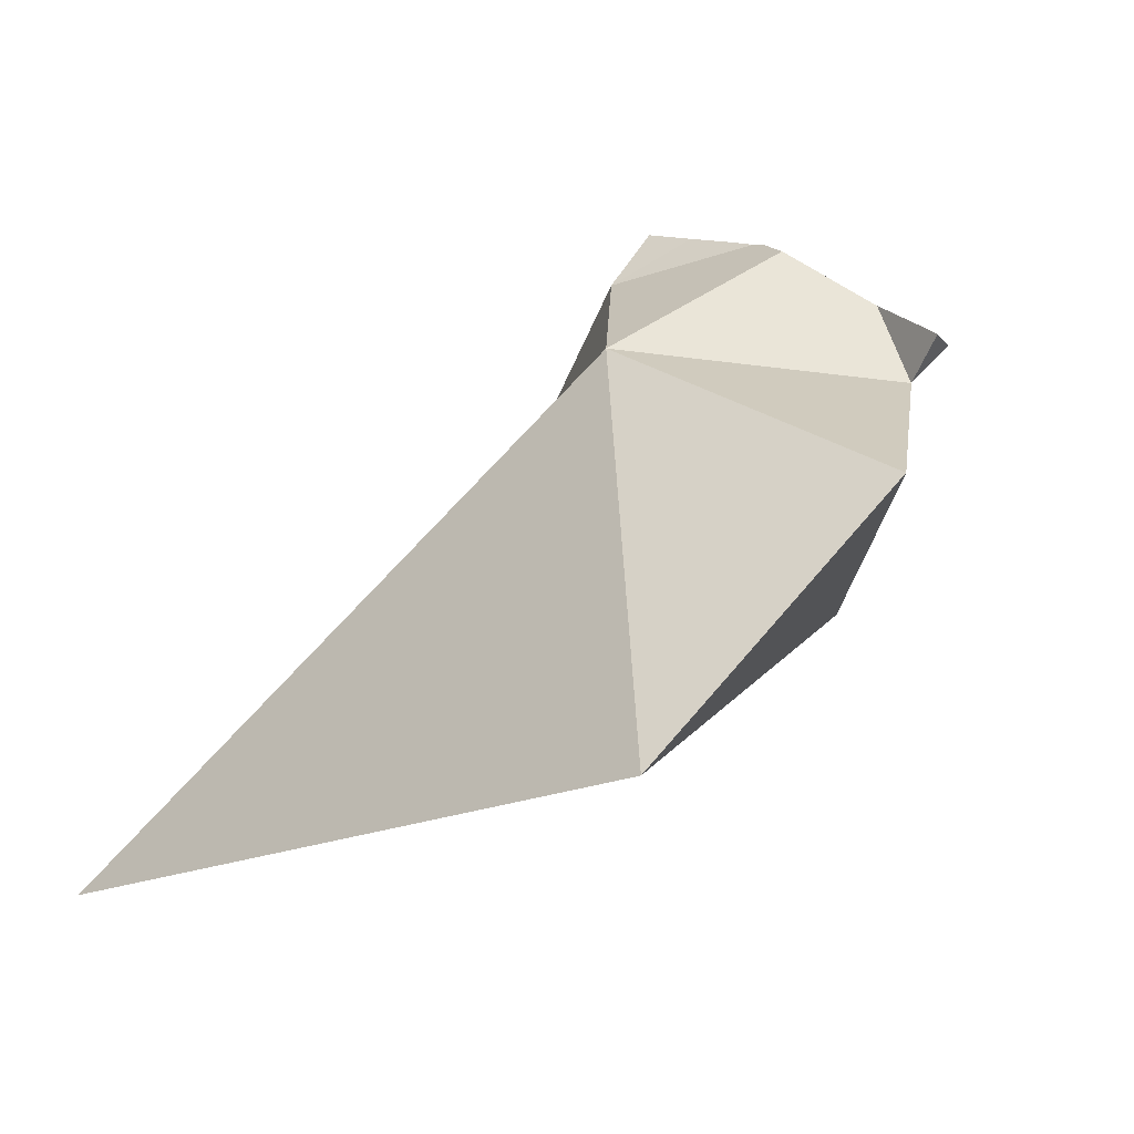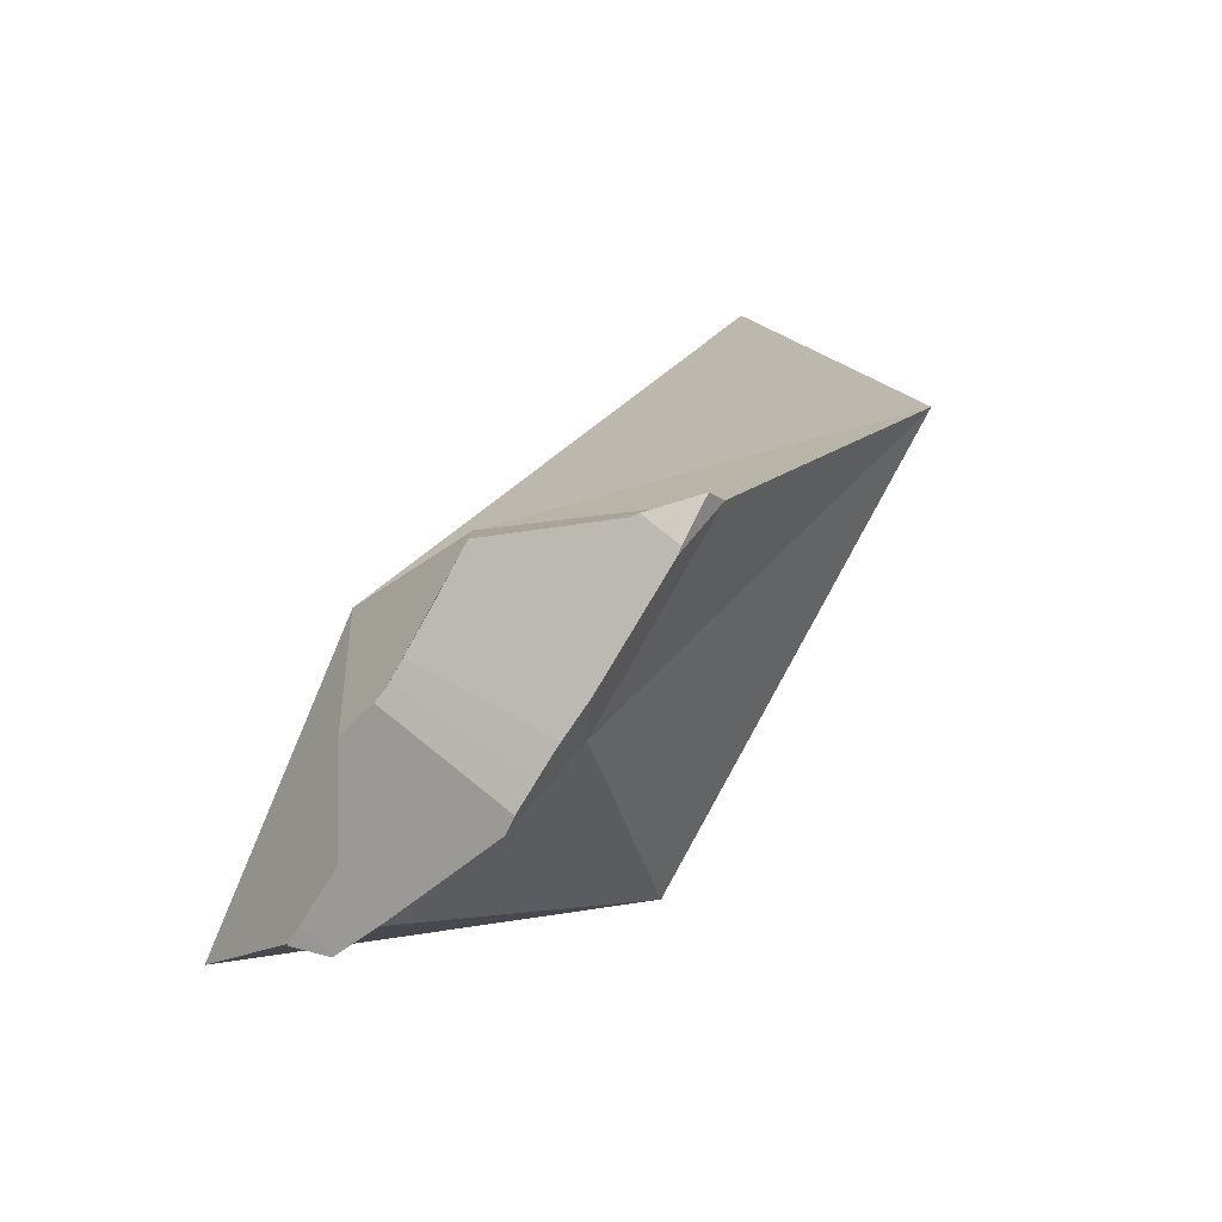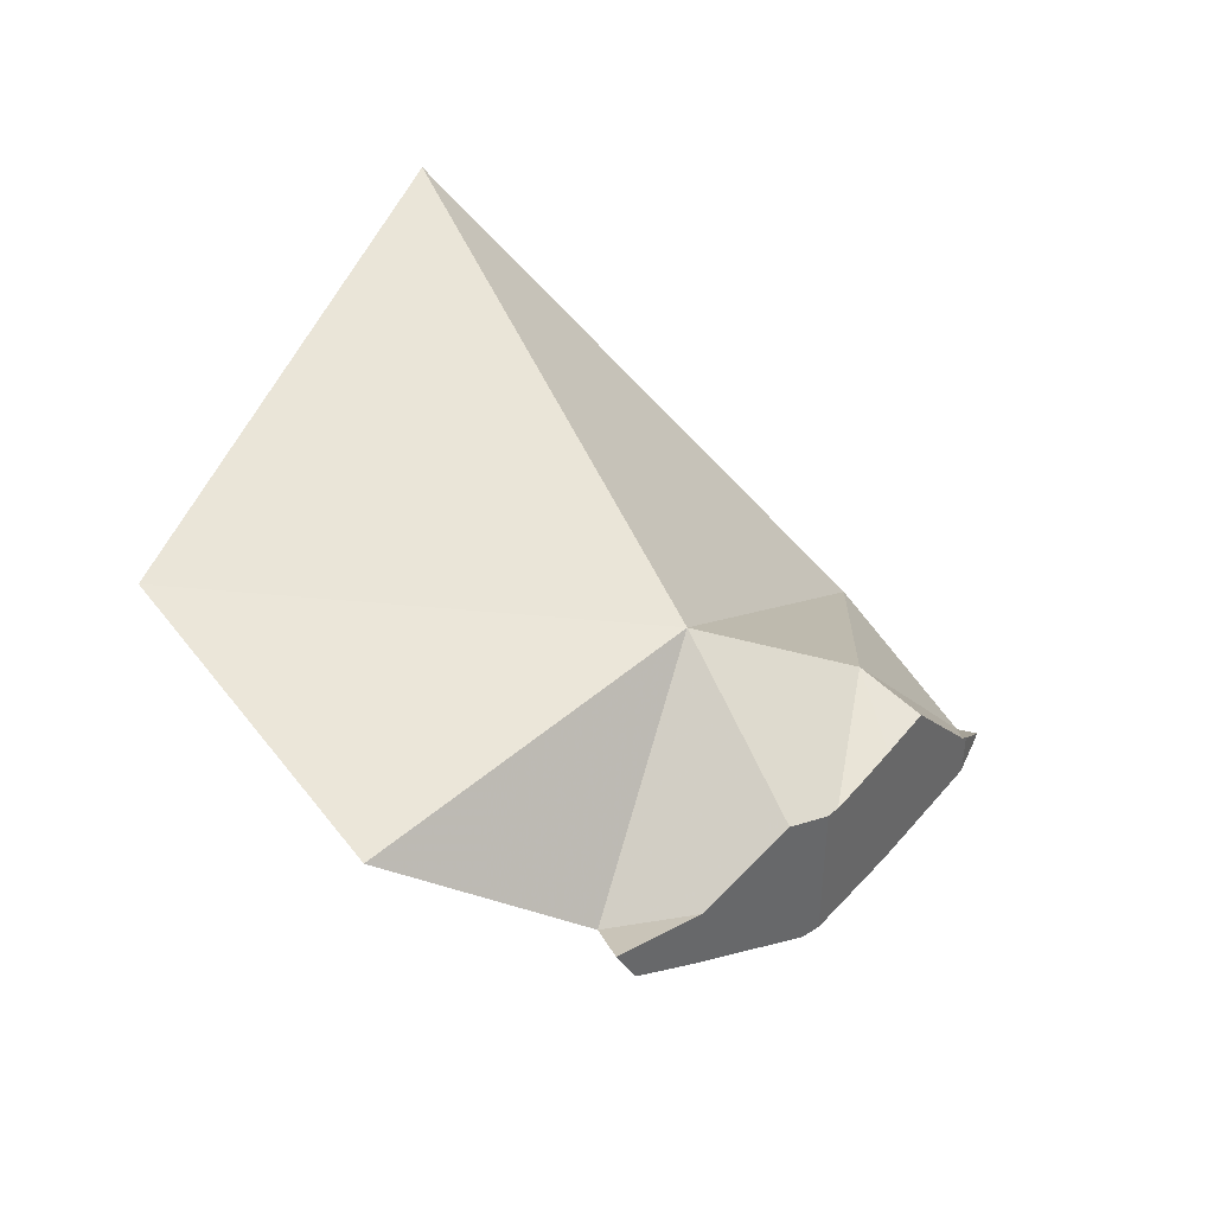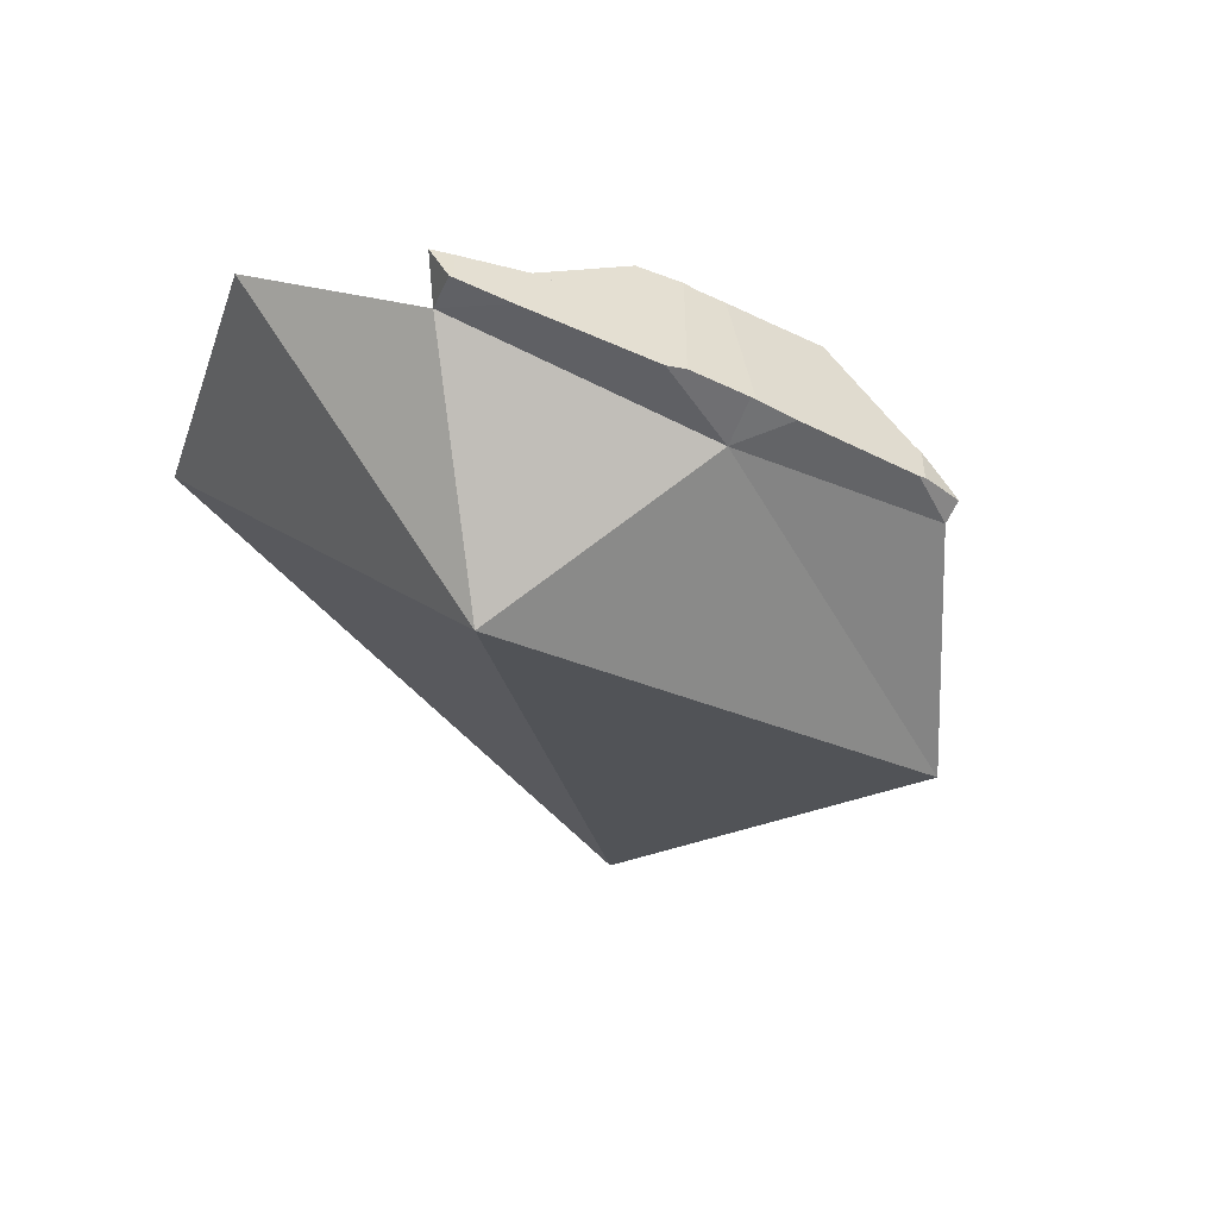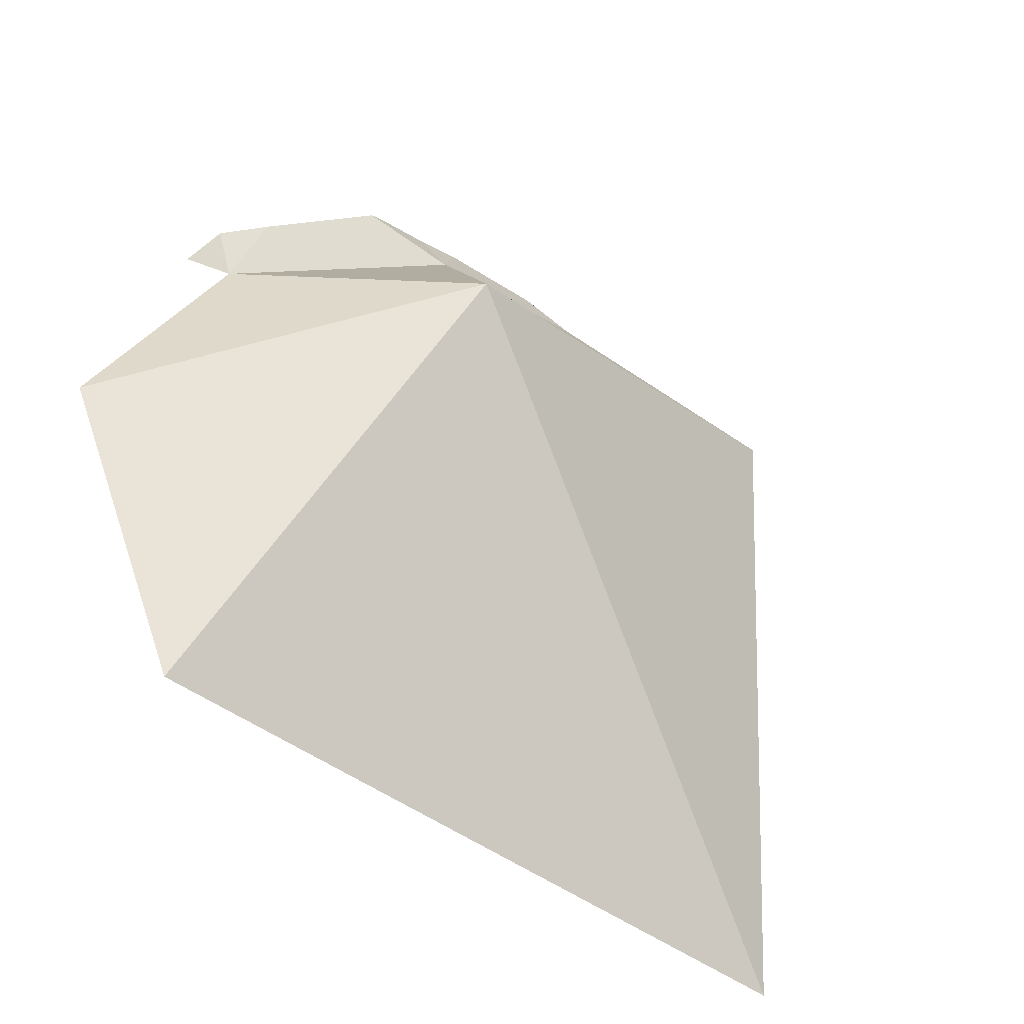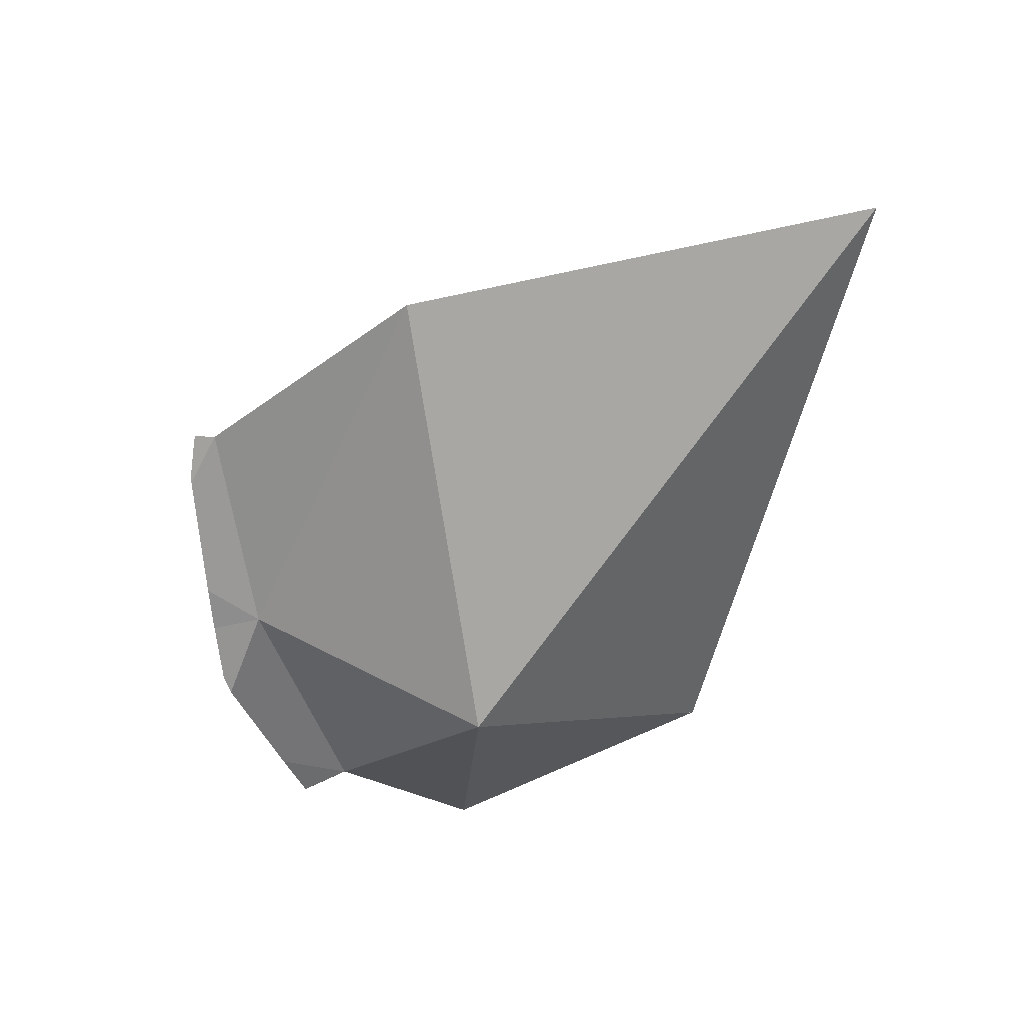
<metadata>
{"format":"obj","ext":"obj","renderer":"f3d","projection":"perspective","resolution":1024,"background":"white","views":[{"elev":-30.3,"azim":42.2,"up":"+Y"},{"elev":64.8,"azim":130.0,"up":"+Y"},{"elev":41.1,"azim":99.1,"up":"+Z"},{"elev":-52.7,"azim":121.3,"up":"+Z"},{"elev":-68.2,"azim":145.1,"up":"+Y"},{"elev":-65.3,"azim":-113.6,"up":"+Z"}]}
</metadata>
<code>
v -0.0429 0.05463 0.1938
v 0.009618 0.174 0.1095
v 0.06611 0.2053 0.1185
v 0.06877 0.21 0.1204
v 0.07067 0.2096 0.12
v 0.07081 0.2095 0.1219
v 0.07899 0.2072 0.1283
v 0.07919 0.2071 0.1182
v 0.08062 0.2063 0.1295
v 0.08064 0.2063 0.1177
v 0.09217 0.1814 0.1588
v 0.09922 0.196 0.1529
v 0.1075 0.1124 0.09761
v 0.1075 0.1916 0.1157
v 0.1085 0.1447 0.1796
v 0.1099 0.1761 0.115
v 0.1106 0.1897 0.1514
v 0.1164 0.1867 0.1157
v 0.1175 0.186 0.1298
v 0.1175 0.186 0.1157
v 0.1176 0.186 0.1237
v 0.1215 0.1838 0.1503
v 0.1237 0.1825 0.1154
v 0.1242 0.1822 0.1235
v 0.1261 0.1811 0.1499
v 0.1273 0.03124 0.1923
v 0.1274 0.1803 0.1497
v 0.1305 0.1785 0.1501
v 0.1305 0.1785 0.1308
v 0.1306 0.1784 0.115
v 0.1309 0.1781 0.1313
v 0.1338 0.1751 0.1147
v 0.138 0.1709 0.1533
v 0.1538 0.1549 0.1409
v 0.1563 0.1524 0.1269
v 0.159 0.1335 0.1377
v 0.1619 0.1467 0.1416
v 0.1651 0.1435 0.1322
v 0.1657 0.1429 0.1419
v 0.166 0.1425 0.1328
v 0.1694 0.139 0.1422
v 0.1755 0.08936 0.168
f 11 13 15
f 16 13 11
f 11 15 27
f 11 19 16
f 11 17 19
f 22 17 11
f 25 22 11
f 27 25 11
f 13 26 15
f 13 16 36
f 42 26 13
f 36 42 13
f 15 26 42
f 27 15 28
f 28 15 33
f 33 15 34
f 34 15 36
f 36 15 42
f 19 21 16
f 21 20 16
f 16 20 24
f 16 24 29
f 16 29 31
f 34 16 31
f 36 16 34
f 19 17 22
f 21 19 22
f 21 24 20
f 25 21 22
f 25 24 21
f 24 25 29
f 29 25 27
f 28 29 27
f 31 29 28
f 34 31 28
f 34 28 33
f 16 20 23
f 24 20 16
f 16 23 30
f 29 24 16
f 31 29 16
f 16 30 32
f 34 31 16
f 16 32 36
f 36 34 16
f 24 23 20
f 30 23 24
f 30 24 29
f 30 29 35
f 38 29 31
f 38 35 29
f 35 32 30
f 34 38 31
f 32 35 36
f 37 34 36
f 37 38 34
f 35 38 36
f 36 39 37
f 38 40 36
f 36 41 39
f 36 40 41
f 38 37 39
f 39 40 38
f 41 40 39
f 13 1 2
f 1 15 2
f 13 26 1
f 1 26 15
f 2 11 3
f 16 2 3
f 15 11 2
f 16 13 2
f 4 5 3
f 4 3 6
f 5 8 3
f 6 3 7
f 7 3 9
f 8 10 3
f 3 12 9
f 3 10 14
f 3 11 12
f 3 14 16
f 5 4 6
f 8 5 6
f 8 6 7
f 8 7 21
f 19 7 9
f 19 21 7
f 8 18 10
f 21 18 8
f 12 17 9
f 17 19 9
f 10 18 14
f 17 12 11
f 15 13 11
f 11 13 16
f 16 19 11
f 19 17 11
f 15 26 13
f 16 14 18
f 16 18 20
f 21 19 16
f 20 21 16
f 20 18 21

</code>
